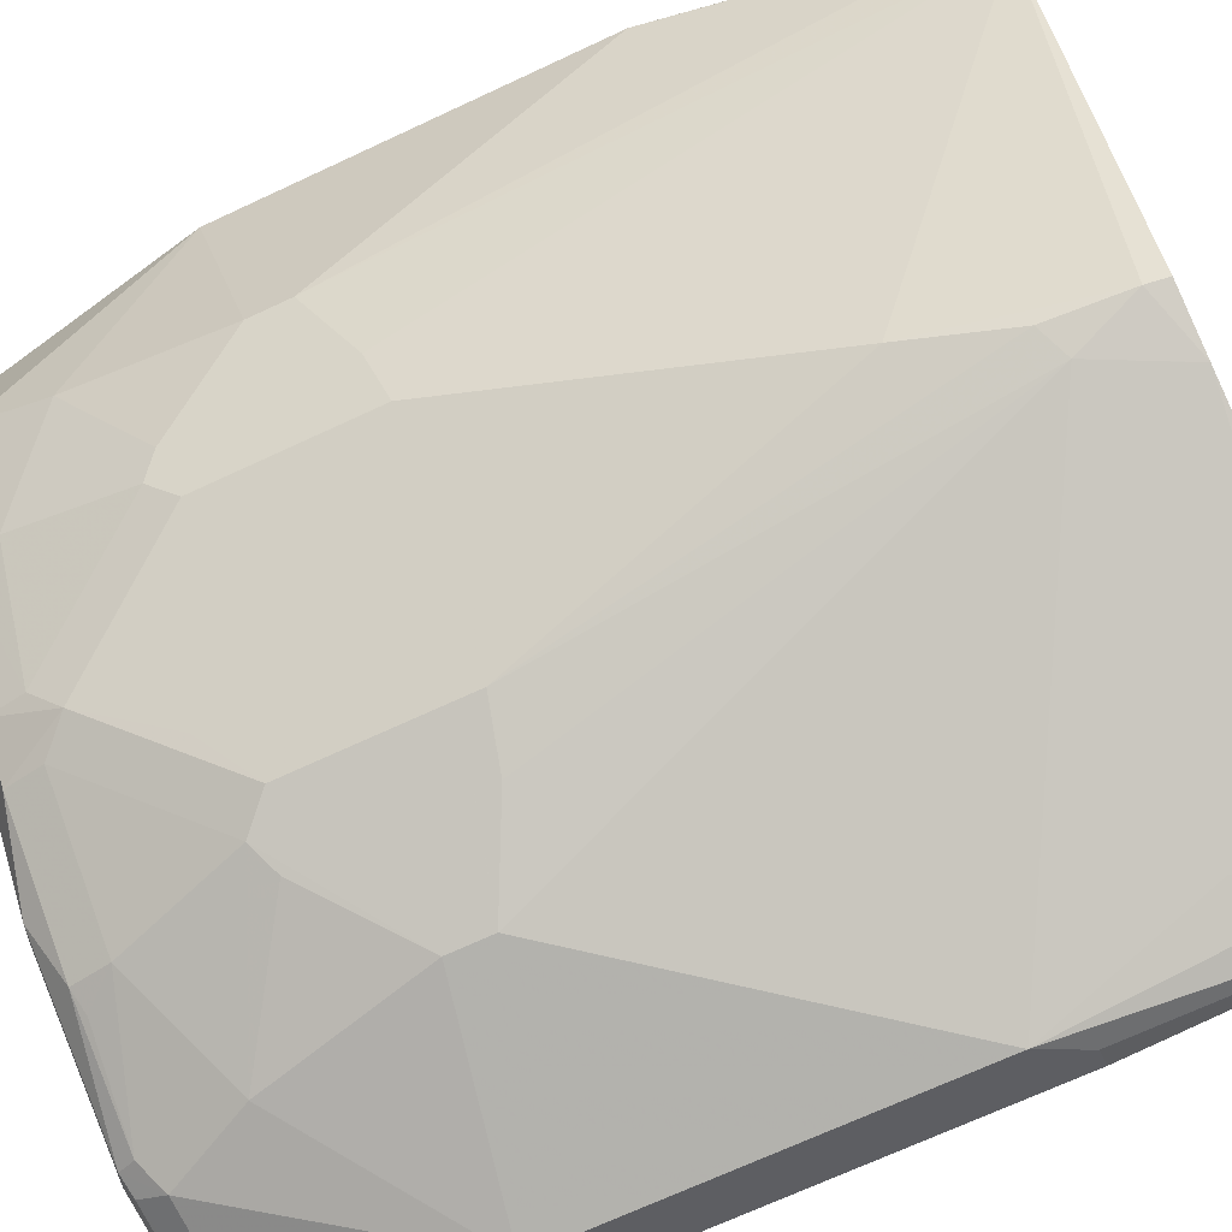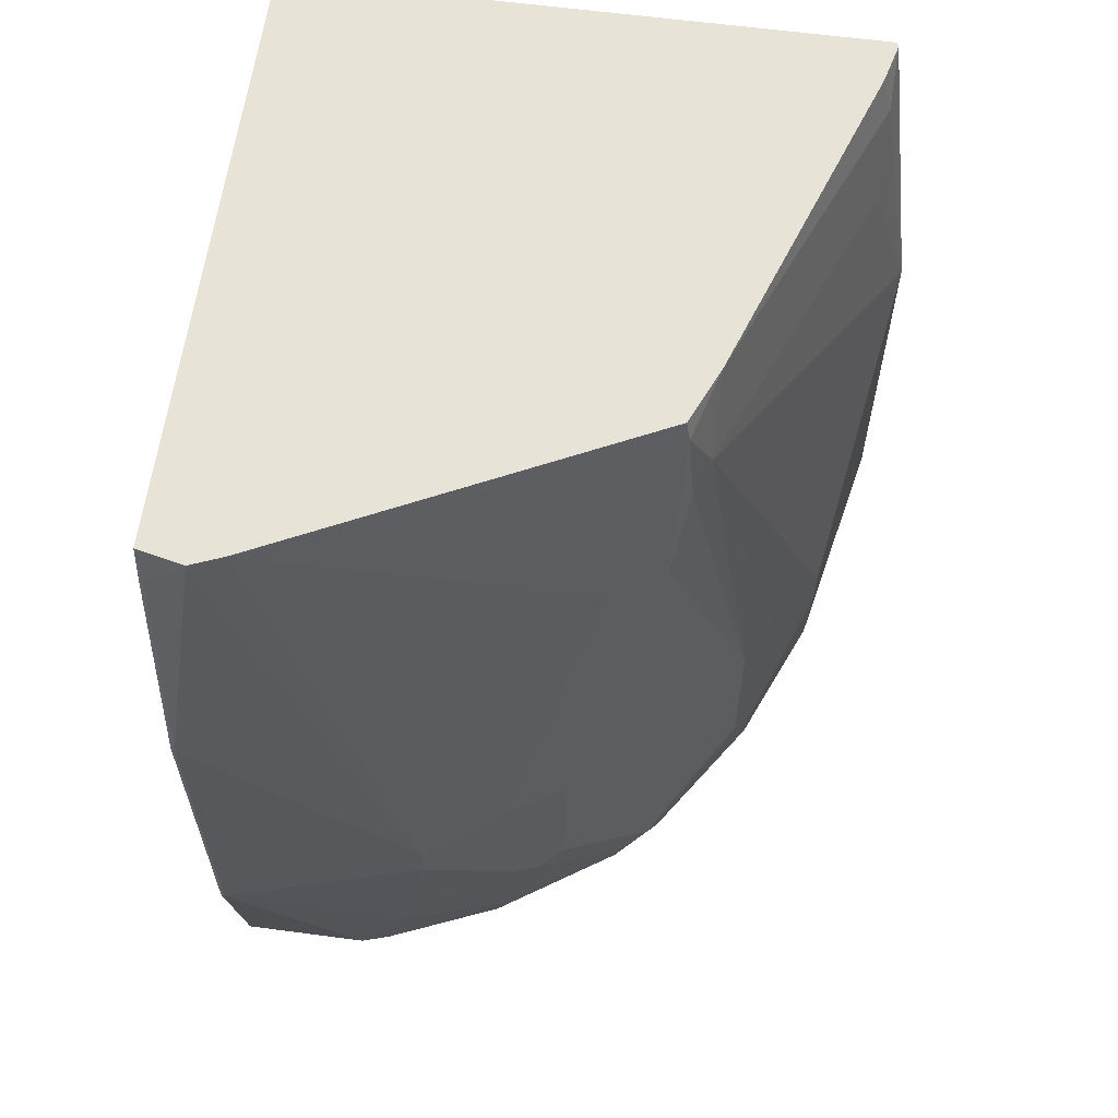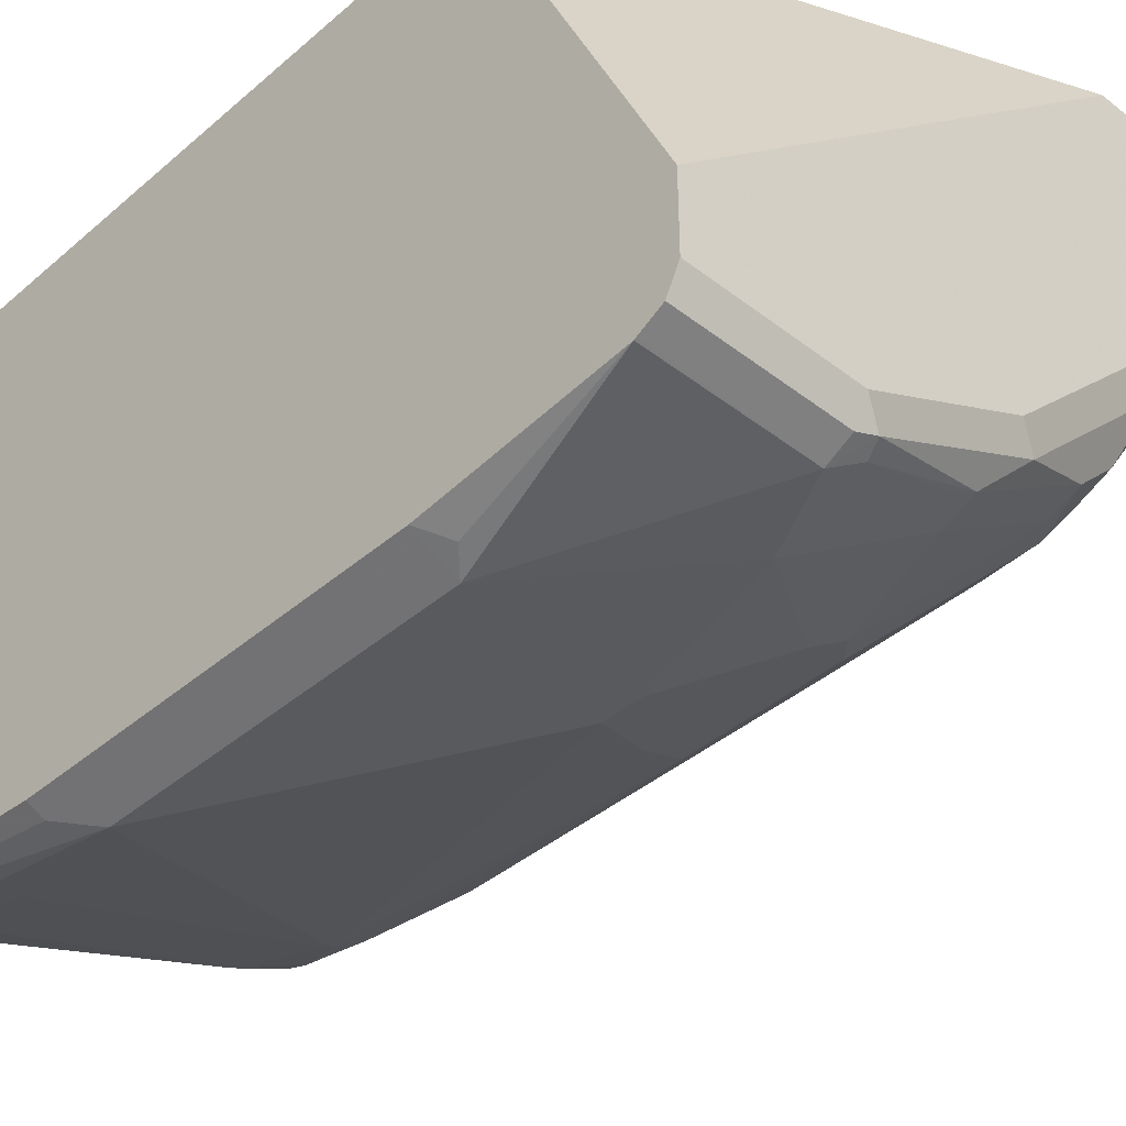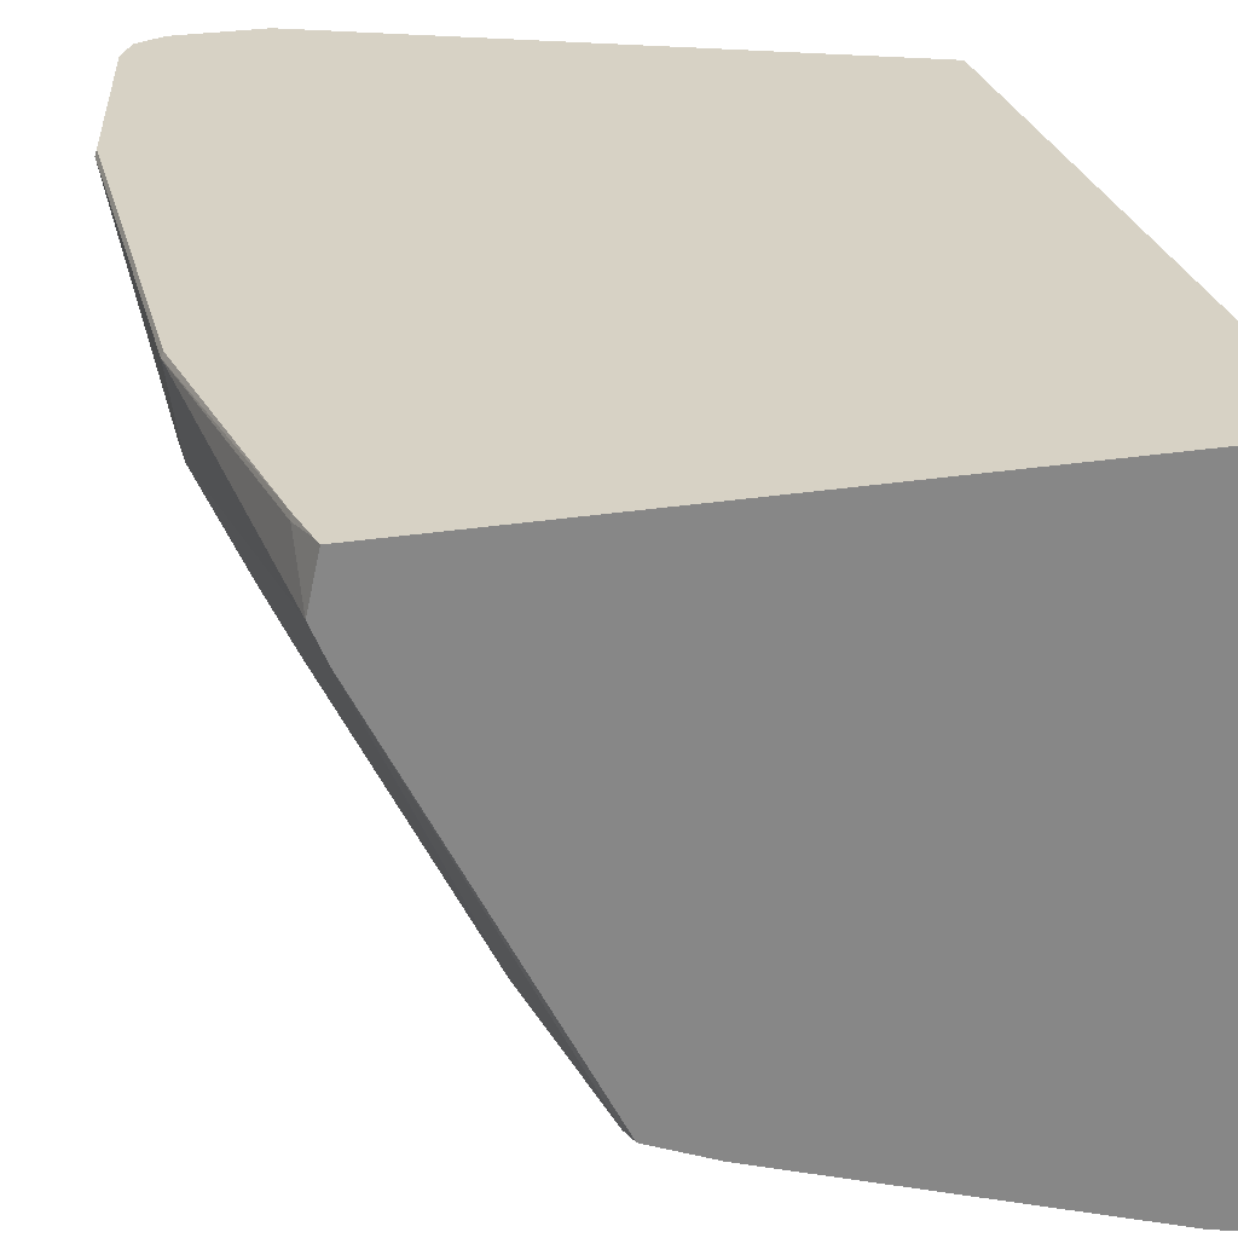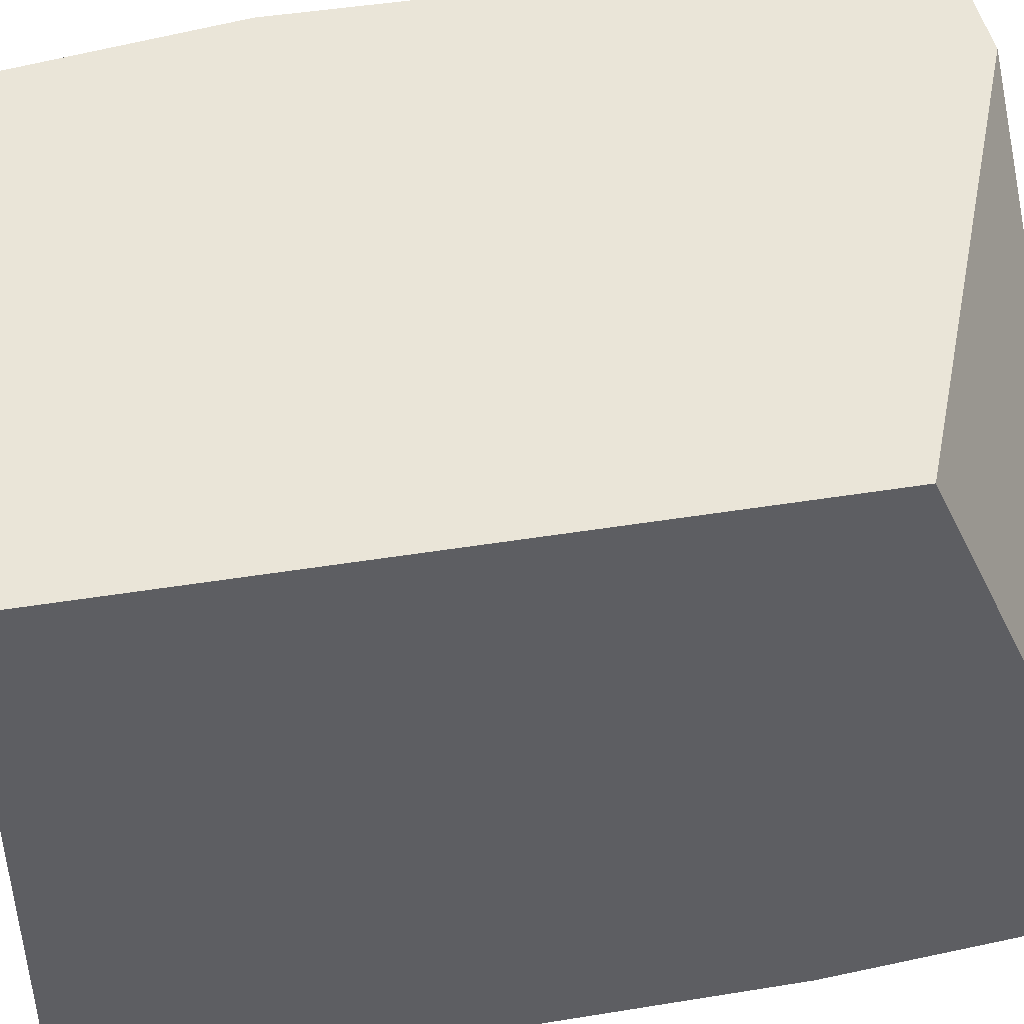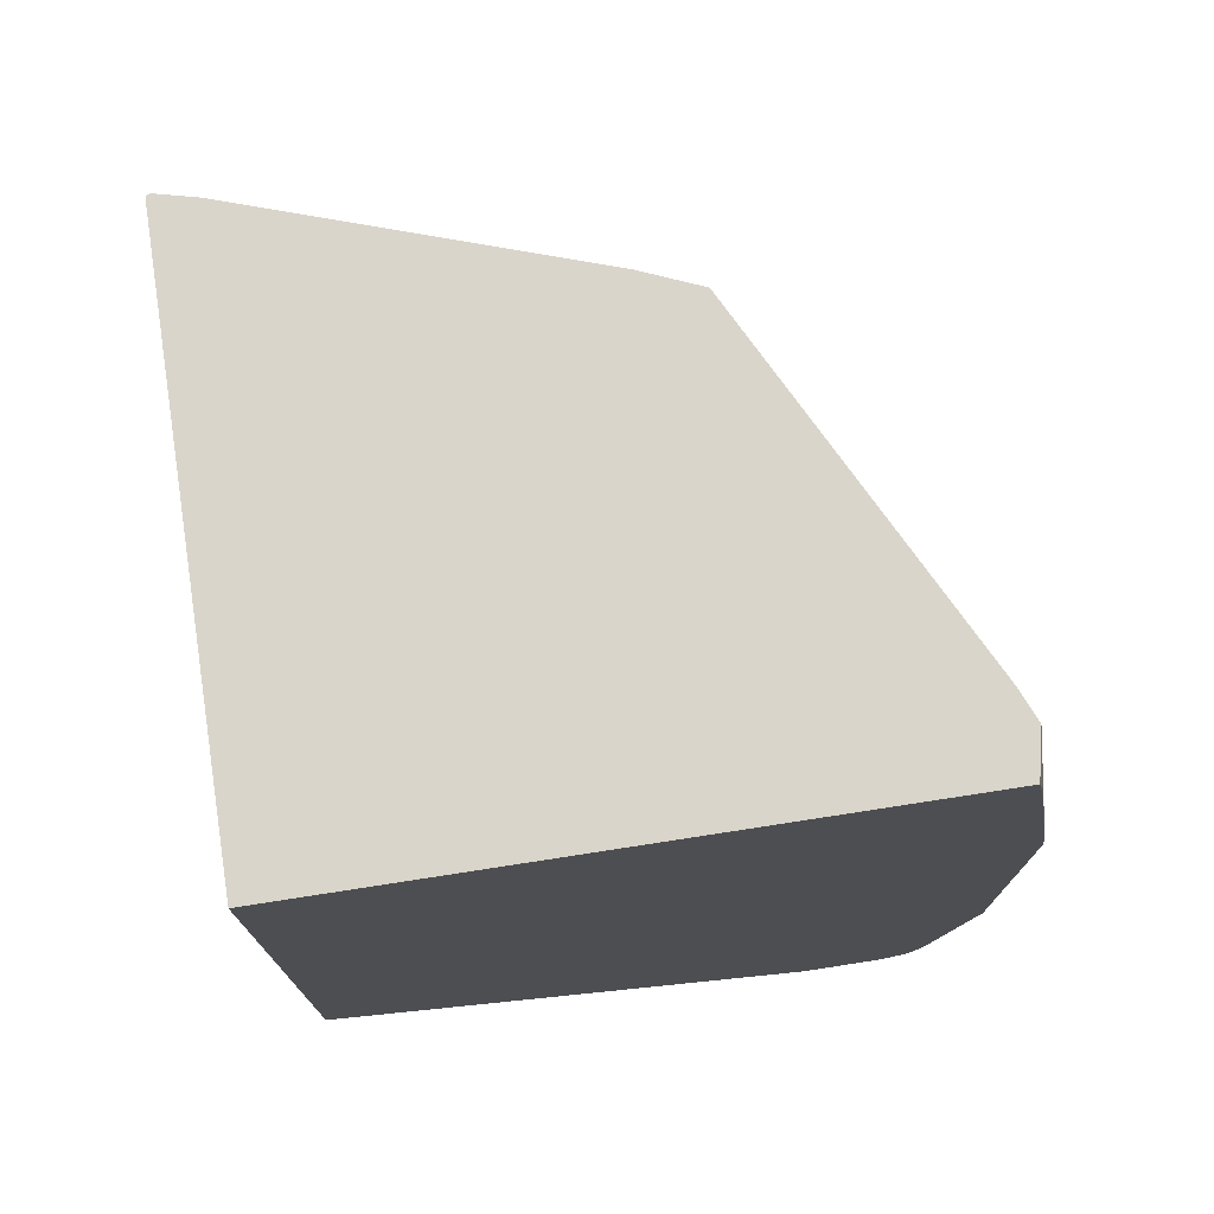
<metadata>
{"format":"obj","ext":"obj","renderer":"f3d","projection":"perspective","resolution":1024,"background":"white","views":[{"elev":-70.1,"azim":115.0,"up":"+Z"},{"elev":61.5,"azim":97.7,"up":"+Y"},{"elev":-40.3,"azim":-43.5,"up":"+Z"},{"elev":27.6,"azim":166.1,"up":"+Z"},{"elev":45.2,"azim":-100.7,"up":"+Z"},{"elev":74.4,"azim":-8.8,"up":"+Y"}]}
</metadata>
<code>
v 0.3067 -0.634 -1.922e-05
v 0.2863 -0.7771 -0.1023
v 0.2863 -0.4909 -0.02042
v 0.2863 -0.5113 -1.922e-05
v 0.2858 -0.5131 0.002036
v 0.3057 -0.634 0.002036
v 0.3067 -0.818 -1.922e-05
v 0.2795 -0.7839 -0.1159
v 0.2658 -0.7566 -0.1432
v 0.2799 -0.4909 -0.03596
v 0.2863 -0.7975 -0.1023
v 0.2813 -0.4909 0.002036
v 0.2822 -0.4952 0.002036
v 0.3057 -0.82 0.002036
v 0.2863 -0.9202 0.002036
v 0.2863 -0.9202 -0.06138
v 0.2863 -0.8793 -0.08181
v 0.2795 -0.8043 -0.1159
v 0.2522 -0.7498 -0.1704
v 0.2113 -0.5863 -0.2113
v 0.2249 -0.5931 -0.184
v 0.2658 -0.8384 -0.1432
v 0.1942 -0.501 -0.2147
v 0.1922 -0.4909 -0.2127
v -0.02257 -0.4909 0.002036
v 0.2856 -0.9216 0.002036
v 0.2795 -0.9339 -0.06138
v 0.2795 -0.927 -0.07501
v 0.2795 -0.8861 -0.09544
v 0.1909 -0.668 -0.2318
v 0.2522 -0.8316 -0.1704
v 0.1977 -0.5385 -0.2181
v 0.2658 -0.8998 -0.1227
v 0.259 -0.9066 -0.1363
v 0.259 -0.8452 -0.1568
v 0.184 -0.5317 -0.2249
v 0.1637 -0.4909 -0.2249
v -0.02257 -0.4909 -0.2852
v -0.02257 -0.8392 0.002036
v 0.2795 -0.9339 0.002036
v 0.2658 -0.9407 -0.06138
v 0.2761 -0.9355 -0.07159
v 0.2556 -0.9253 -0.133
v 0.2607 -0.9228 -0.1227
v 0.1704 -0.7498 -0.2522
v 0.1909 -0.8521 -0.2318
v 0.2113 -0.893 -0.2113
v 0.2181 -0.9066 -0.1977
v 0.02046 -0.5521 -0.2863
v 2.624e-05 -0.5113 -0.2863
v 0.1635 -0.4909 -0.2249
v 0.1431 -0.7566 -0.2658
v 0.1023 -0.7771 -0.2863
v 2.624e-05 -0.634 -0.3067
v -0.02048 -0.4909 -0.2863
v -0.01361 -0.6135 -0.2999
v -0.02257 -0.6135 -0.2954
v -0.02257 -0.8395 0.002006
v -0.02247 -0.8395 0.002036
v 0.2658 -0.9407 0.002036
v 0.2249 -0.9407 -0.1432
v 0.2556 -0.9355 -0.1125
v 0.2352 -0.9355 -0.1534
v 0.2147 -0.9253 -0.1942
v 0.1568 -0.7635 -0.259
v 0.1295 -0.7702 -0.2727
v 0.1704 -0.8316 -0.2522
v 0.1942 -0.9253 -0.2147
v 0.1977 -0.9066 -0.2181
v -0.02015 -0.4909 -0.2862
v -3.824e-05 -0.4909 -0.2812
v 0.1023 -0.7975 -0.2863
v 2.624e-05 -0.818 -0.3067
v -0.02257 -0.818 -0.2954
v -0.02257 -0.9407 -0.2249
v 0.2249 -0.9407 0.002036
v 0.1636 -0.9407 -0.2045
v 0.2147 -0.9355 -0.1738
v 0.1534 -0.9355 -0.2351
v 0.1568 -0.8452 -0.259
v 0.1329 -0.9253 -0.2556
v 0.1363 -0.9066 -0.259
v 0.1431 -0.8384 -0.2658
v 0.08181 -0.8793 -0.2863
v 0.06137 -0.9202 -0.2863
v -0.02257 -0.9202 -0.2863
v -0.01022 -0.8282 -0.3016
v -0.02257 -0.9407 -0.2658
v 0.1431 -0.9407 -0.2249
v 0.1023 -0.9407 -0.2454
v 0.1125 -0.9355 -0.2556
v 0.07159 -0.9355 -0.2761
v 0.07501 -0.927 -0.2795
v 0.1227 -0.9228 -0.2607
v 0.06137 -0.9339 -0.2795
v -0.02257 -0.9216 -0.2856
v -0.02257 -0.9346 -0.2781
v 0.06137 -0.9407 -0.2658
v -0.02257 -0.9339 -0.2795
f 47 64 68
f 45 66 53
f 45 65 66
f 45 67 80
f 45 80 65
f 46 47 67
f 47 48 64
f 45 53 52
f 47 68 69
f 53 66 65
f 47 80 67
f 49 54 50
f 50 70 71
f 50 71 51
f 50 54 70
f 53 65 80
f 53 80 72
f 43 64 48
f 53 73 54
f 53 72 73
f 47 69 80
f 43 63 64
f 36 54 49
f 42 62 43
f 34 48 35
f 54 57 56
f 36 49 50
f 36 50 51
f 36 51 37
f 36 45 52
f 36 52 53
f 36 53 54
f 38 55 56
f 38 56 57
f 39 58 59
f 41 60 76
f 41 76 75
f 41 75 88
f 41 88 98
f 41 98 90
f 41 90 89
f 41 89 77
f 41 77 61
f 41 61 62
f 41 62 42
f 43 62 63
f 54 56 55
f 82 94 93
f 54 73 74
f 79 91 81
f 80 82 84
f 80 84 83
f 81 91 92
f 81 92 93
f 81 93 94
f 81 94 82
f 82 93 85
f 82 85 84
f 85 93 92
f 85 92 95
f 85 95 96
f 85 96 86
f 88 97 98
f 90 98 92
f 90 92 91
f 92 98 95
f 95 98 97
f 95 97 99
f 95 99 96
f 34 43 48
f 79 90 91
f 54 55 70
f 79 89 90
f 74 87 86
f 54 74 57
f 58 75 76
f 58 76 59
f 61 77 79
f 61 79 78
f 61 78 63
f 61 63 62
f 63 78 64
f 64 78 79
f 64 79 68
f 68 79 81
f 68 81 82
f 68 82 69
f 69 82 80
f 72 80 83
f 72 83 84
f 72 84 73
f 73 84 85
f 73 85 86
f 73 86 87
f 73 87 74
f 77 89 79
f 34 44 43
f 25 86 96
f 31 47 46
f 5 13 12
f 5 12 25
f 5 25 39
f 5 39 59
f 5 59 76
f 5 76 60
f 5 60 40
f 5 40 26
f 5 26 15
f 4 13 5
f 5 15 14
f 7 14 15
f 7 15 16
f 7 16 17
f 7 17 11
f 8 18 22
f 8 22 9
f 9 19 20
f 9 20 21
f 9 21 10
f 5 14 6
f 4 12 13
f 3 12 4
f 3 25 12
f 1 2 3
f 32 45 36
f 1 4 5
f 1 5 6
f 1 6 14
f 1 14 7
f 1 7 11
f 1 11 2
f 2 8 9
f 2 9 10
f 2 10 3
f 2 11 18
f 2 18 8
f 3 10 24
f 3 24 37
f 3 37 51
f 3 51 71
f 3 71 70
f 3 70 55
f 3 55 38
f 3 38 25
f 9 22 31
f 9 31 19
f 1 3 4
f 10 20 23
f 25 99 97
f 25 97 88
f 25 88 75
f 25 75 58
f 25 58 39
f 26 40 27
f 27 40 60
f 27 60 41
f 27 41 42
f 25 96 99
f 27 42 28
f 28 43 44
f 28 44 34
f 28 34 33
f 28 33 29
f 30 45 32
f 30 46 67
f 30 67 45
f 31 35 48
f 10 21 20
f 28 42 43
f 25 74 86
f 31 48 47
f 25 38 57
f 25 57 74
f 10 23 24
f 11 22 18
f 15 26 16
f 16 26 27
f 16 27 28
f 16 28 29
f 16 29 17
f 17 29 22
f 19 30 20
f 19 31 46
f 11 17 22
f 20 32 23
f 20 30 32
f 22 29 33
f 22 33 34
f 22 34 35
f 22 35 31
f 23 36 37
f 23 37 24
f 23 32 36
f 19 46 30

</code>
